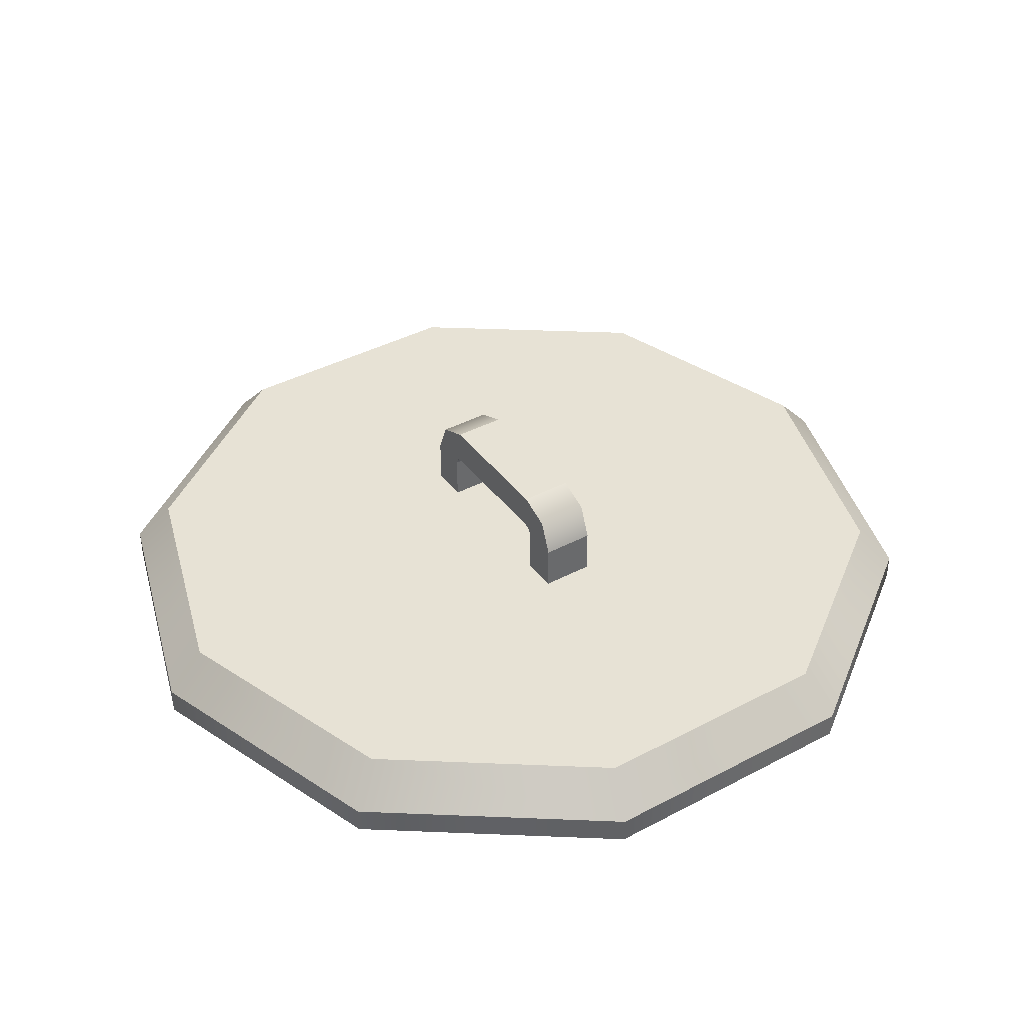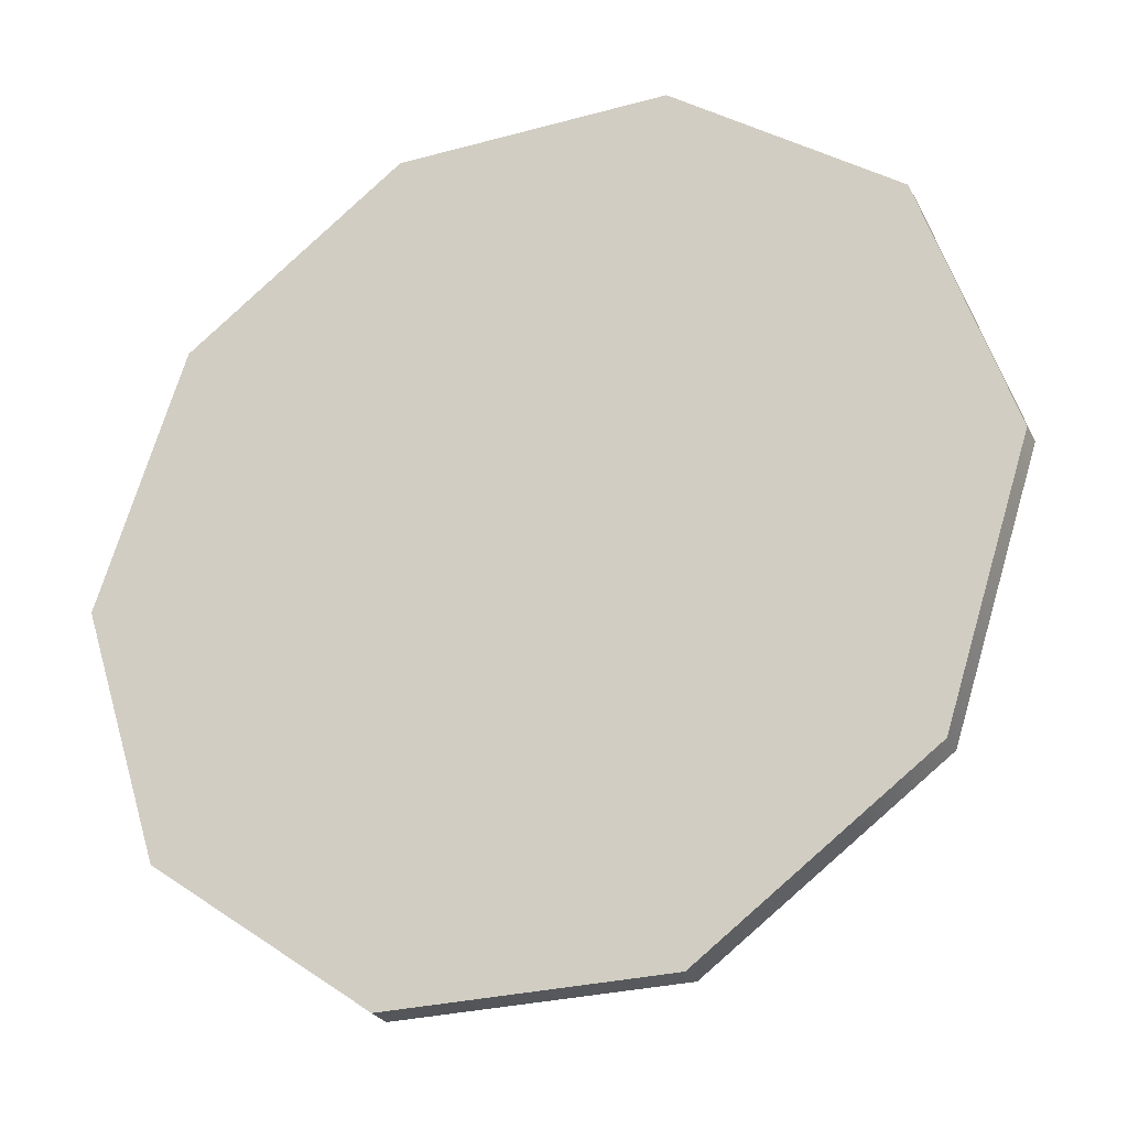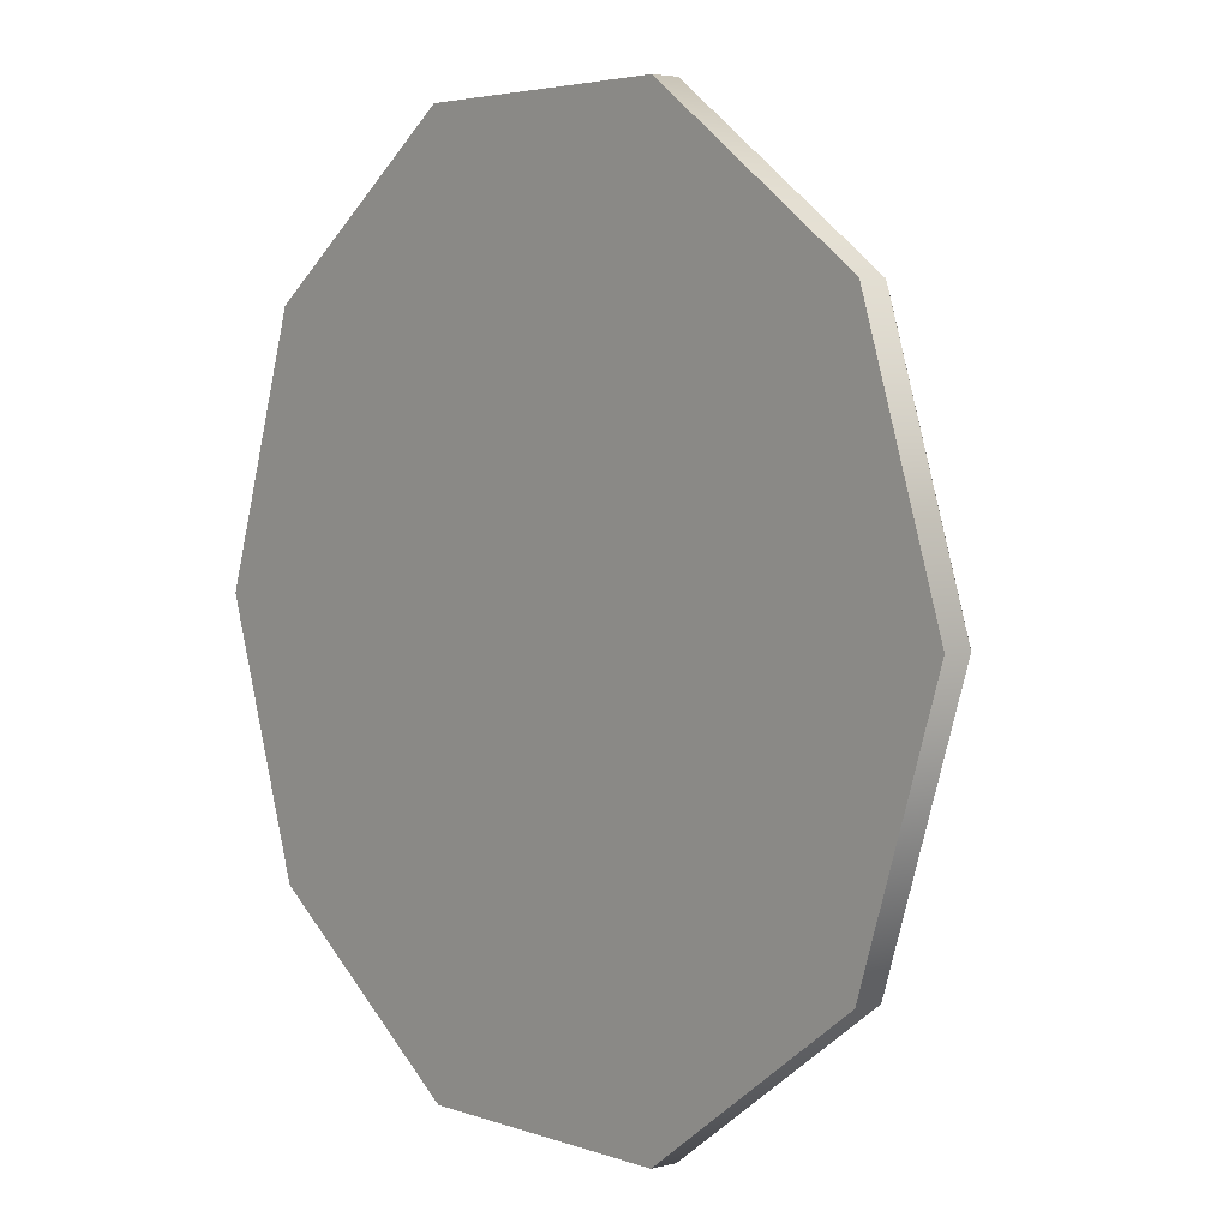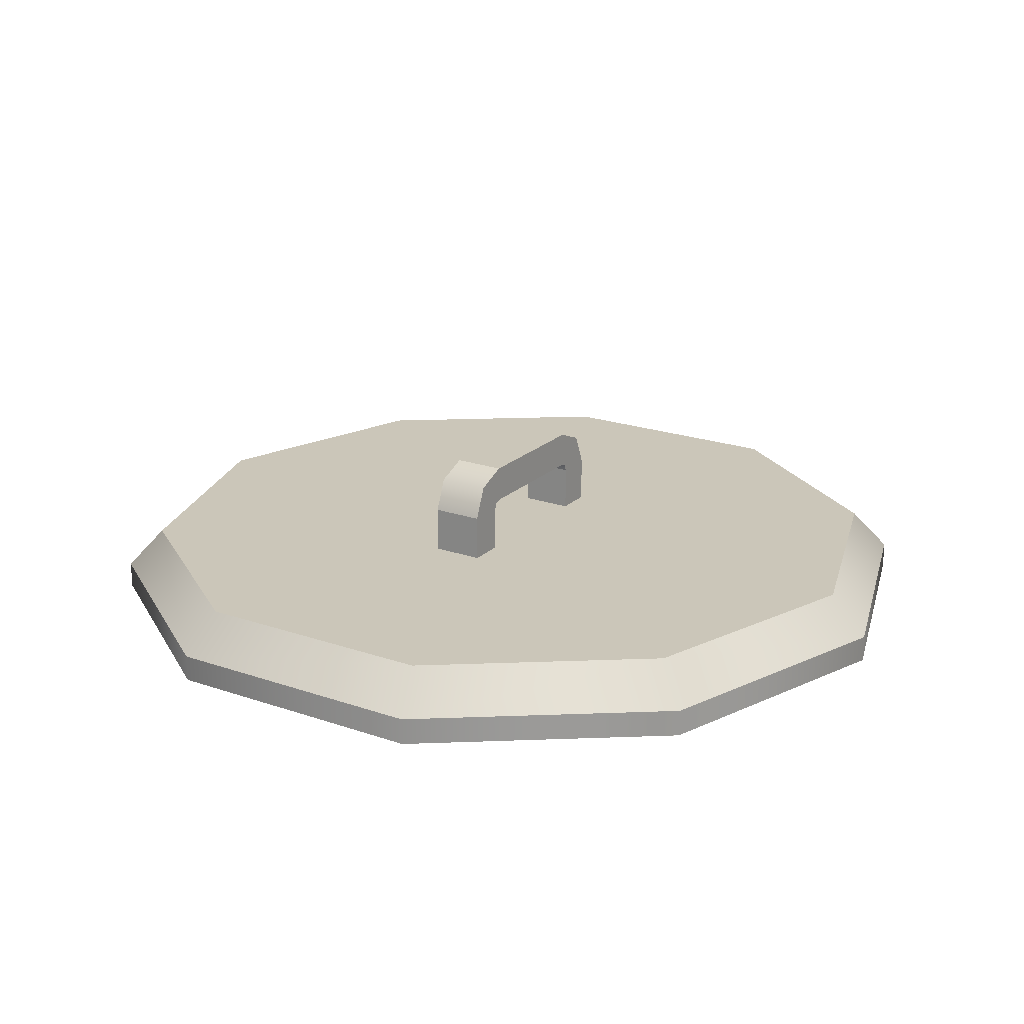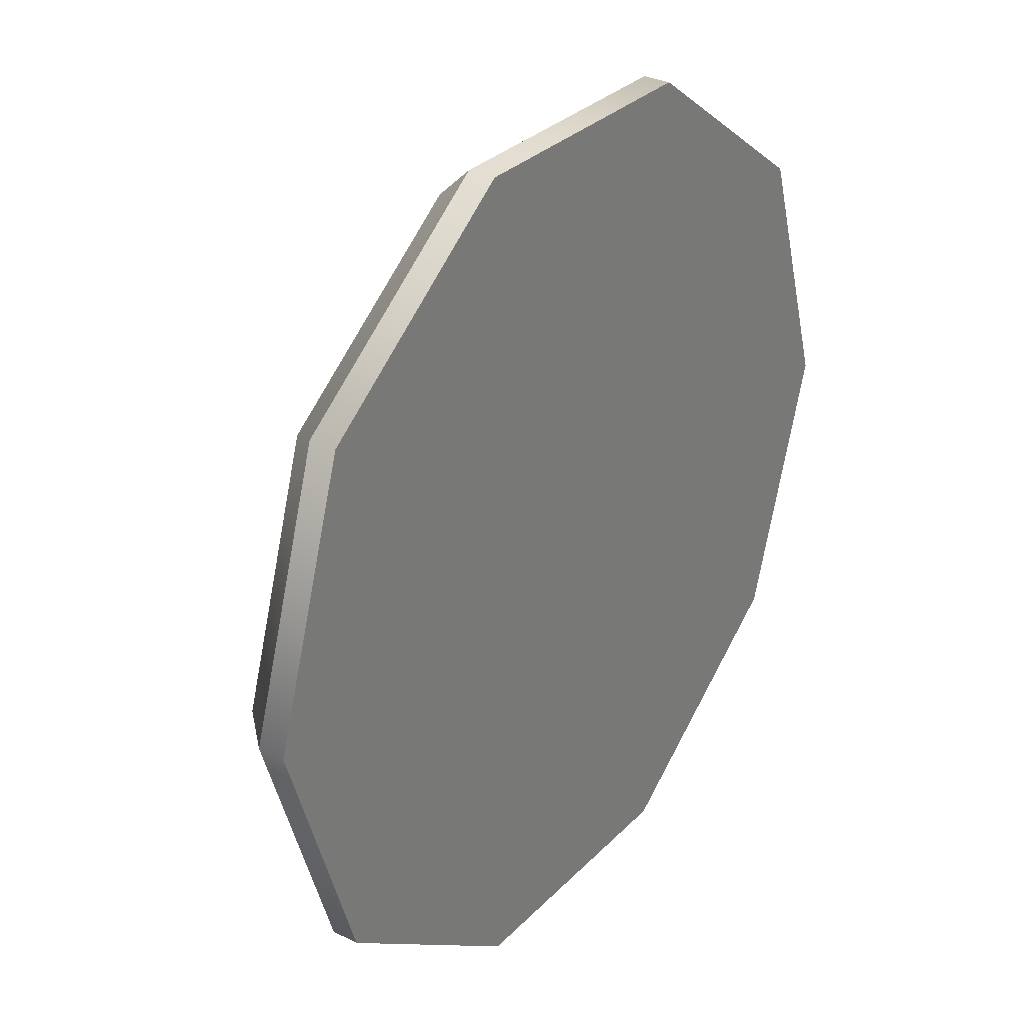
<metadata>
{"format":"obj","ext":"obj","renderer":"f3d","projection":"perspective","resolution":1024,"background":"white","views":[{"elev":40.2,"azim":-33.1,"up":"+Y"},{"elev":-26.9,"azim":23.1,"up":"+Z"},{"elev":4.0,"azim":49.5,"up":"+Z"},{"elev":20.9,"azim":-147.9,"up":"+Y"},{"elev":30.8,"azim":-54.5,"up":"+Z"}]}
</metadata>
<code>
g potLid
v -0.09279 0.05 0.2856
v -0.1016 0.02 0.3126
v -0.2429 0.05 0.1765
v -0.2659 0.02 0.1932
v -0.3287 0.02 0
v -0.3003 0.05 0
v -0.2659 0.02 -0.1932
v -0.2429 0.05 -0.1765
v 0.3003 0.05 0
v 0.3287 0.02 0
v 0.2429 0.05 0.1765
v 0.2659 0.02 0.1932
v 0.1016 0.02 0.3126
v 0.09279 0.05 0.2856
v -0.1016 0.02 -0.3126
v 0.1016 0.02 -0.3126
v -0.09279 0.05 -0.2856
v 0.09279 0.05 -0.2856
v 0.1016 0 0.3126
v -0.1016 0 0.3126
v 0.3287 0 0
v 0.2659 0 0.1932
v 0.2659 0.02 -0.1932
v 0.2659 0 -0.1932
v -0.3287 0 0
v -0.2659 0 0.1932
v 0.1016 0 -0.3126
v -0.1016 0 -0.3126
v -0.2659 0 -0.1932
v 0.2429 0.05 -0.1765
v 0.2419 0.05 0
v 0.1957 0.05 -0.1422
v 0.1957 0.05 0.1422
v 0.07476 0.05 -0.2301
v 0.07476 0.05 0.2301
v -0.07476 0.05 -0.2301
v -0.1957 0.05 -0.1422
v -0.07476 0.05 0.2301
v -0.1957 0.05 0.1422
v -0.2419 0.05 0
v 0.01957 0.05 0.05754
v -0.01957 0.05 0.05754
v 0.01957 0.05 -0.05754
v -0.01957 0.05 -0.05754
v 0.01957 0.05 -0.08518
v 0.01957 0.05 0.08518
v -0.01957 0.05 -0.08518
v -0.01957 0.05 0.08518
v 0.01957 0.08474 0.08518
v -0.01957 0.08474 0.08518
v 0.01957 0.1184 -0.05152
v -0.01957 0.1184 -0.05152
v 0.01957 0.1085 -0.07532
v -0.01957 0.1085 -0.07532
v -0.01957 0.08383 -0.05754
v -0.01957 0.08895 -0.05574
v -0.01957 0.09076 -0.05061
v -0.01957 0.1184 0.05152
v -0.01957 0.09076 0.05061
v -0.01957 0.08895 0.05574
v -0.01957 0.1085 0.07532
v -0.01957 0.08383 0.05754
v -0.01957 0.08474 -0.08518
v 0.01957 0.1085 0.07532
v 0.01957 0.08383 -0.05754
v 0.01957 0.08895 -0.05574
v 0.01957 0.09076 -0.05061
v 0.01957 0.09076 0.05061
v 0.01957 0.08895 0.05574
v 0.01957 0.08383 0.05754
v 0.01957 0.1184 0.05152
v 0.01957 0.08474 -0.08518
f 3 2 1
f 2 3 4
f 4 6 5
f 6 4 3
f 5 8 7
f 8 5 6
f 11 10 9
f 10 11 12
f 14 2 13
f 2 14 1
f 17 16 15
f 16 17 18
f 13 20 19
f 20 13 2
f 12 21 10
f 21 12 22
f 10 24 23
f 24 10 21
f 26 5 25
f 5 26 4
f 16 24 27
f 24 16 23
f 12 19 22
f 19 12 13
f 22 24 21
f 24 22 19
f 24 19 27
f 27 19 20
f 27 20 28
f 28 20 26
f 28 26 29
f 29 26 25
f 15 27 28
f 27 15 16
f 25 7 29
f 7 25 5
f 2 26 20
f 26 2 4
f 7 28 29
f 28 7 15
f 30 11 9
f 11 30 31
f 31 30 32
f 33 11 31
f 32 30 18
f 11 33 14
f 32 18 34
f 14 33 35
f 34 18 17
f 34 17 36
f 36 17 37
f 14 35 1
f 1 35 38
f 1 38 39
f 37 17 8
f 1 39 3
f 37 8 40
f 3 39 40
f 3 40 8
f 3 8 6
f 30 10 23
f 10 30 9
f 15 8 17
f 8 15 7
f 11 13 12
f 13 11 14
f 16 30 23
f 30 16 18
f 43 42 41
f 42 43 44
f 32 33 31
f 33 32 34
f 33 34 35
f 35 34 45
f 35 45 43
f 45 34 36
f 35 43 46
f 46 43 41
f 45 36 47
f 46 38 35
f 38 46 48
f 38 48 42
f 38 42 44
f 38 44 47
f 38 47 36
f 38 36 37
f 38 37 39
f 39 37 40
f 49 48 46
f 48 49 50
f 53 52 51
f 52 53 54
f 55 52 54
f 52 55 56
f 52 56 57
f 52 57 58
f 58 57 59
f 58 59 60
f 58 60 61
f 61 60 62
f 61 62 42
f 61 42 48
f 61 48 50
f 47 54 63
f 54 47 44
f 54 44 55
f 64 50 49
f 50 64 61
f 66 55 65
f 55 66 56
f 57 66 67
f 66 57 56
f 59 67 68
f 67 59 57
f 60 68 69
f 68 60 59
f 60 70 62
f 70 60 69
f 51 58 71
f 58 51 52
f 71 61 64
f 61 71 58
f 62 41 42
f 41 62 70
f 63 45 47
f 45 63 72
f 65 44 43
f 44 65 55
f 51 65 53
f 65 51 66
f 66 51 67
f 67 51 71
f 67 71 68
f 68 71 69
f 69 71 64
f 69 64 70
f 70 64 41
f 41 64 46
f 46 64 49
f 53 45 72
f 45 53 43
f 43 53 65
f 54 72 63
f 72 54 53

</code>
